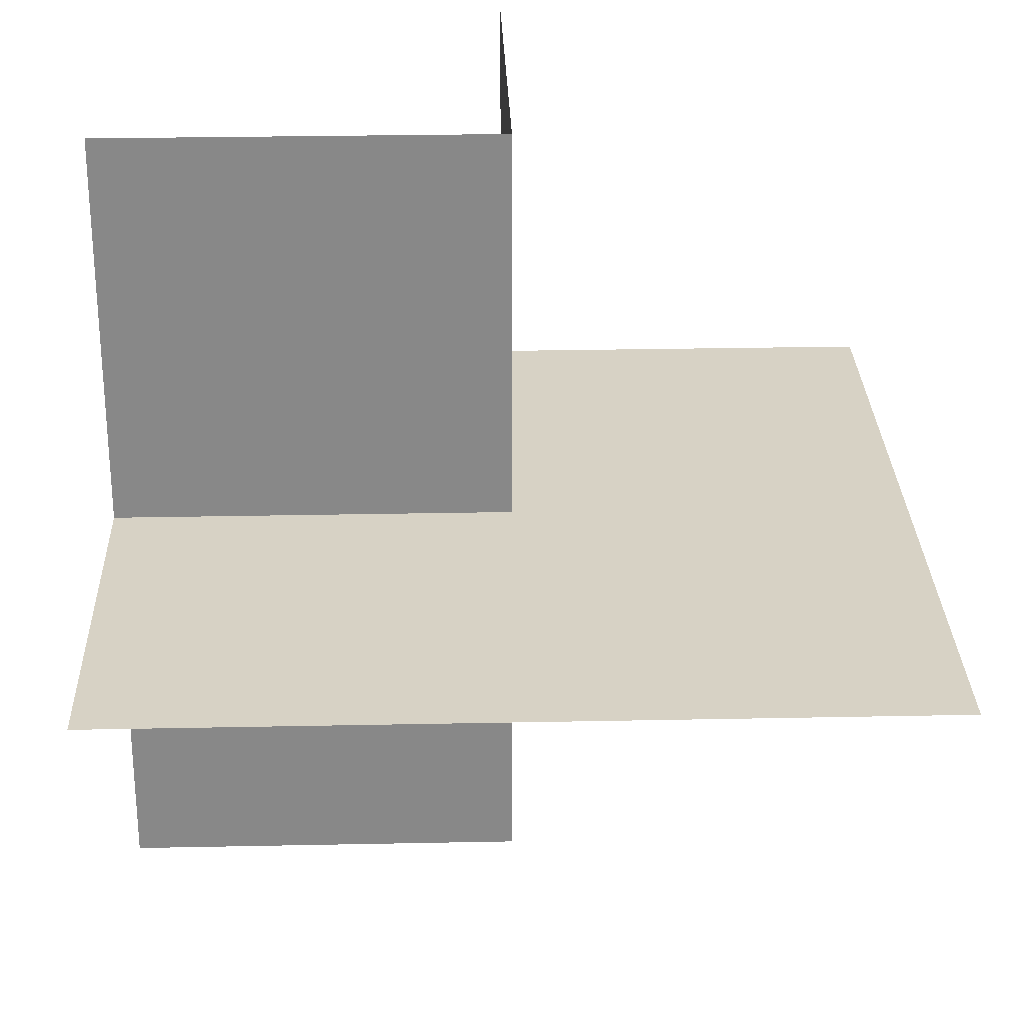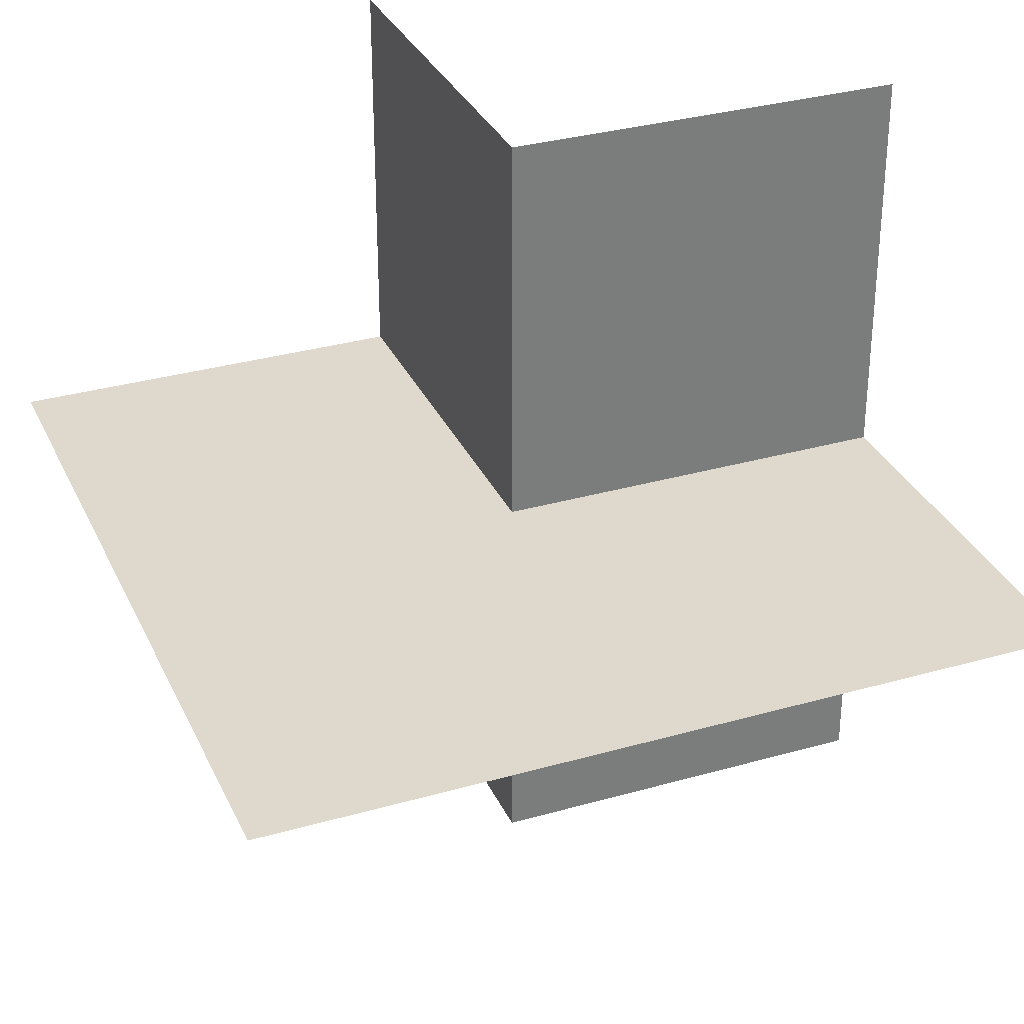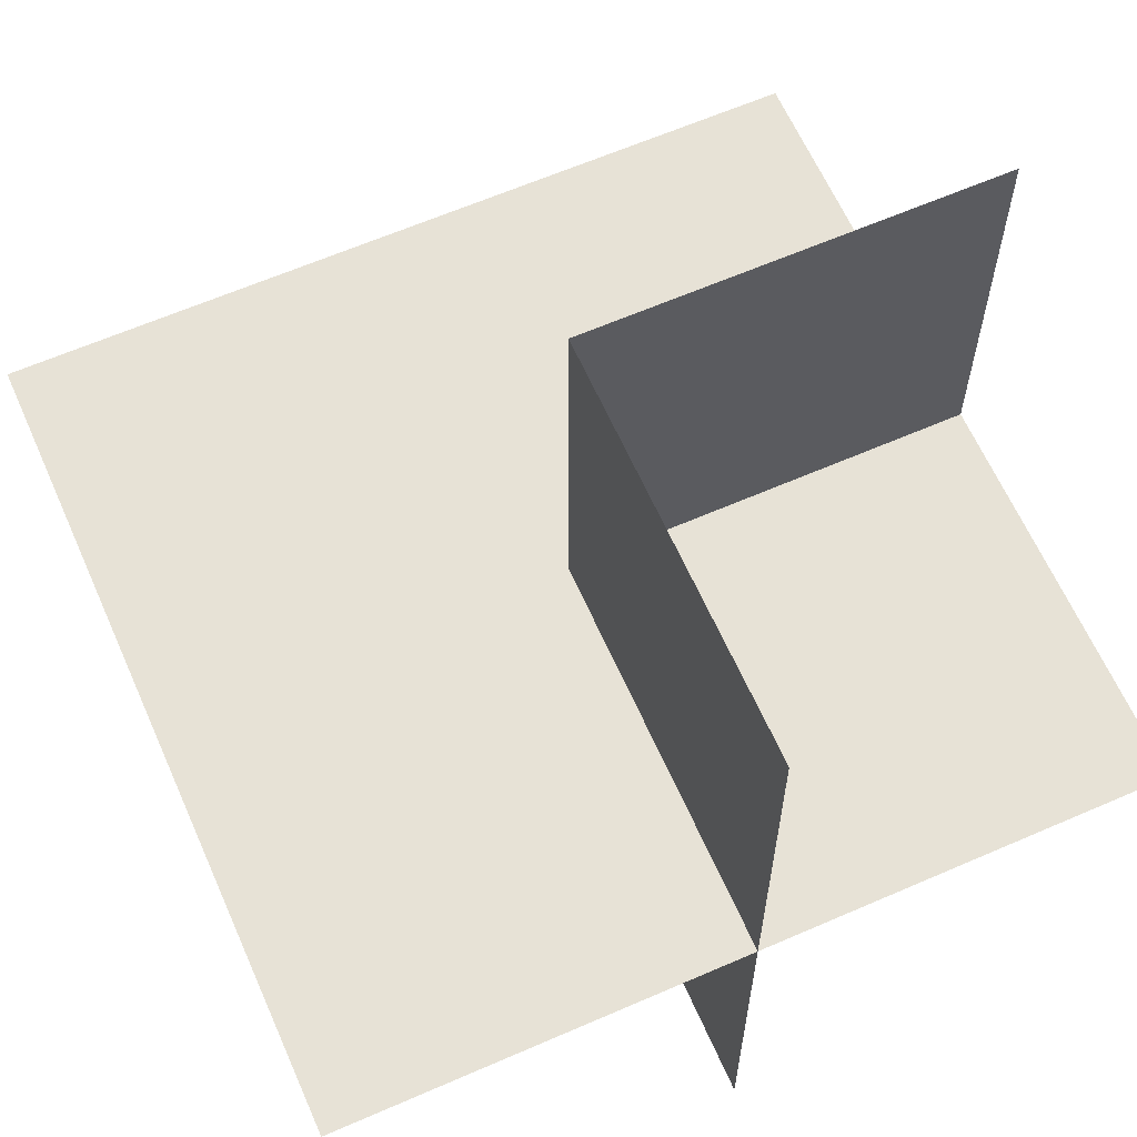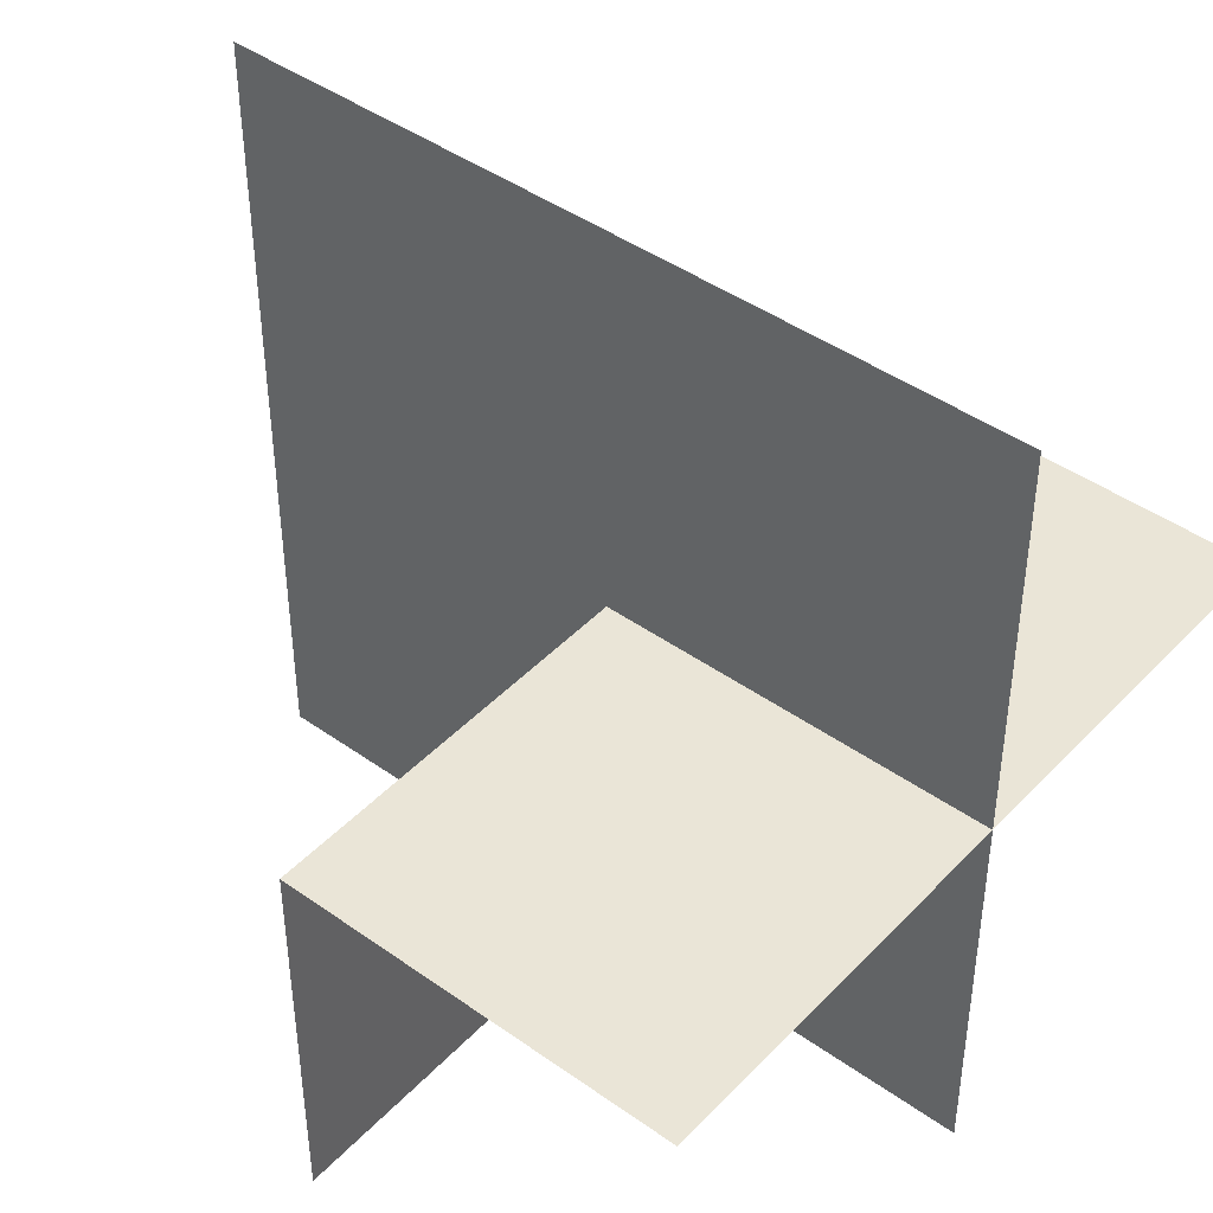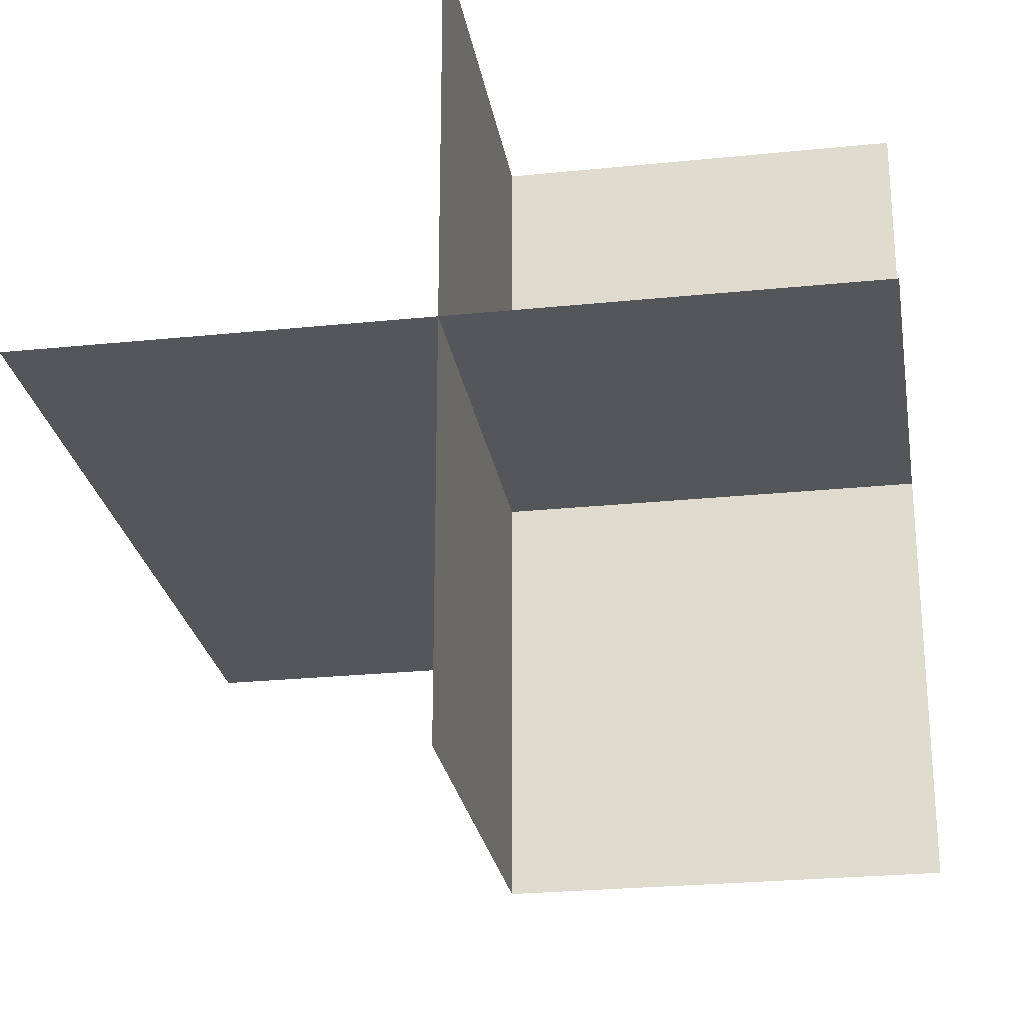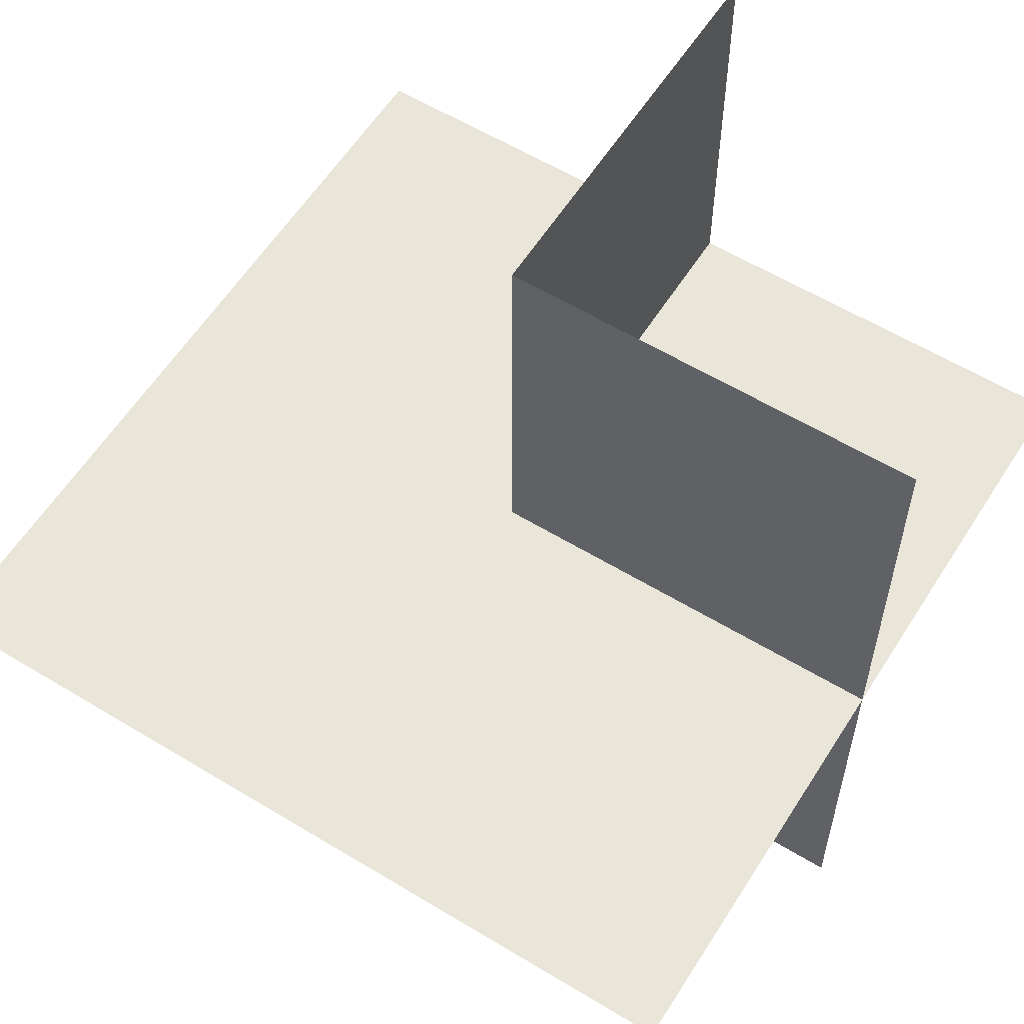
<metadata>
{"format":"obj","ext":"obj","renderer":"f3d","projection":"perspective","resolution":1024,"background":"white","views":[{"elev":27.4,"azim":-1.8,"up":"+Y"},{"elev":32.2,"azim":68.2,"up":"+Y"},{"elev":63.1,"azim":156.2,"up":"+Y"},{"elev":44.0,"azim":-140.2,"up":"+Z"},{"elev":-25.7,"azim":-170.7,"up":"+Y"},{"elev":58.6,"azim":122.1,"up":"+Y"}]}
</metadata>
<code>
o 1101_0010_立方体.093
v -35.52 -0.5 21.46
v -36.02 0 21.46
v -35.52 -0.5 21.96
v -36.02 -0.5 21.96
v -36.02 -0 21.96
v -36.02 -0 22.46
v -36.02 0.5 21.96
v -35.02 -0 21.46
v -35.52 -0 21.46
v -35.52 0.5 21.46
v -35.52 -0 22.46
v -35.02 -0 22.46
v -35.52 -0 21.96
v -35.02 -0 21.96
v -35.52 0.5 21.96
f 3 5 4
f 1 13 3
f 13 2 5
f 13 6 5
f 15 5 7
f 10 13 15
f 9 14 13
f 13 12 11
f 3 13 5
f 1 9 13
f 13 9 2
f 13 11 6
f 15 13 5
f 10 9 13
f 9 8 14
f 13 14 12

</code>
